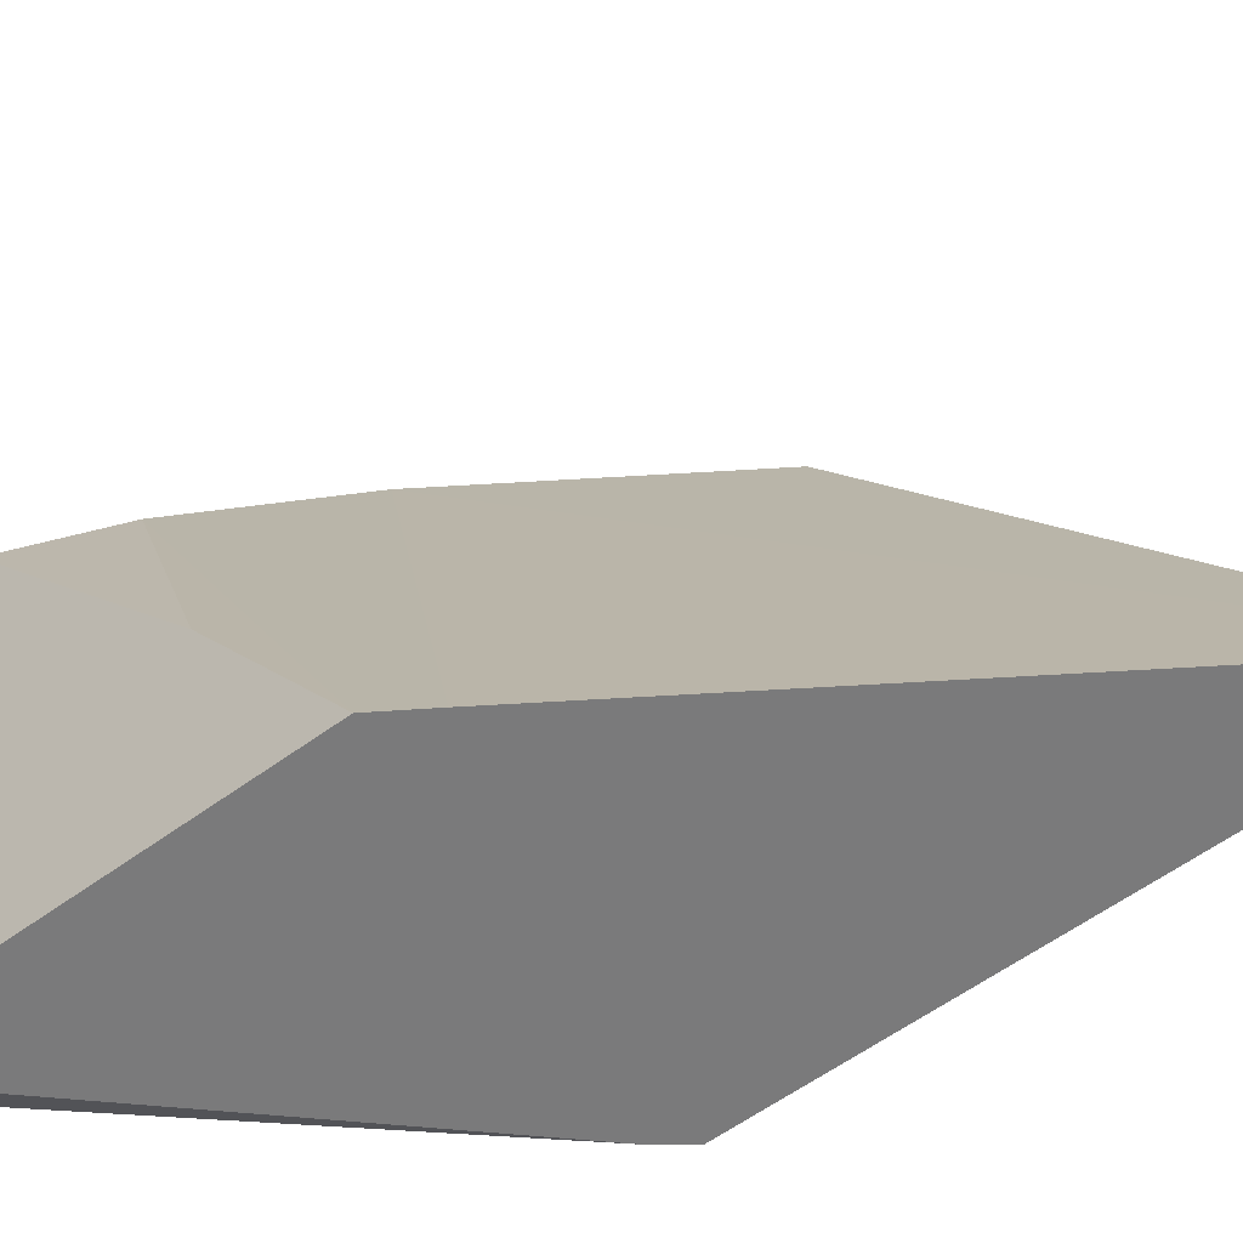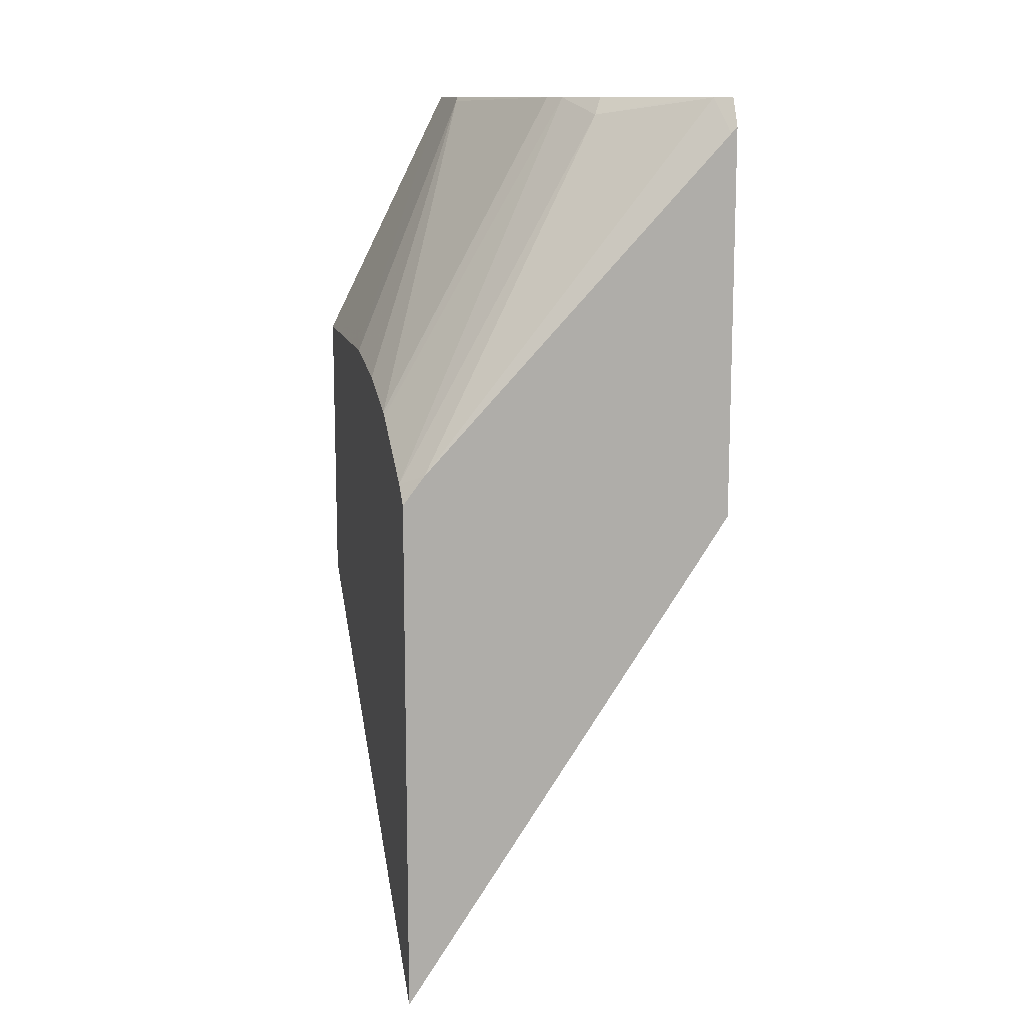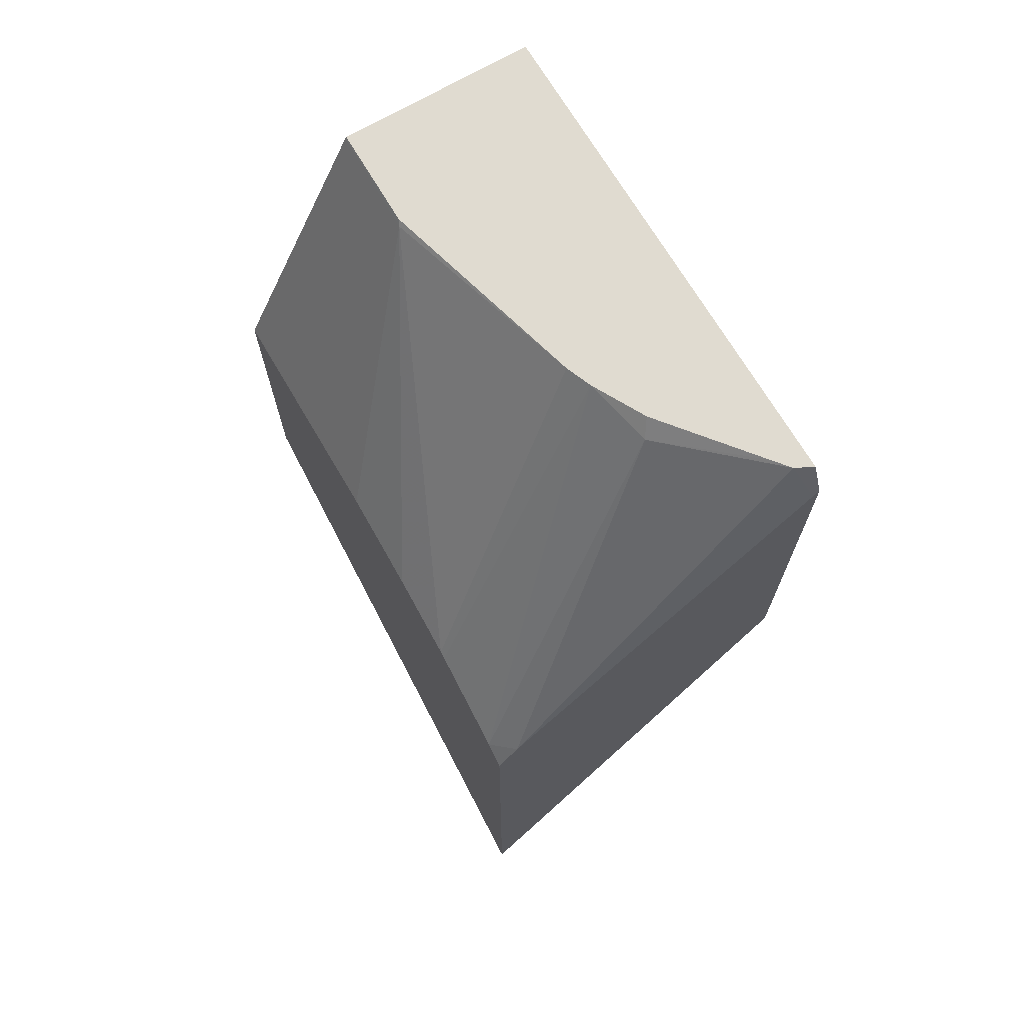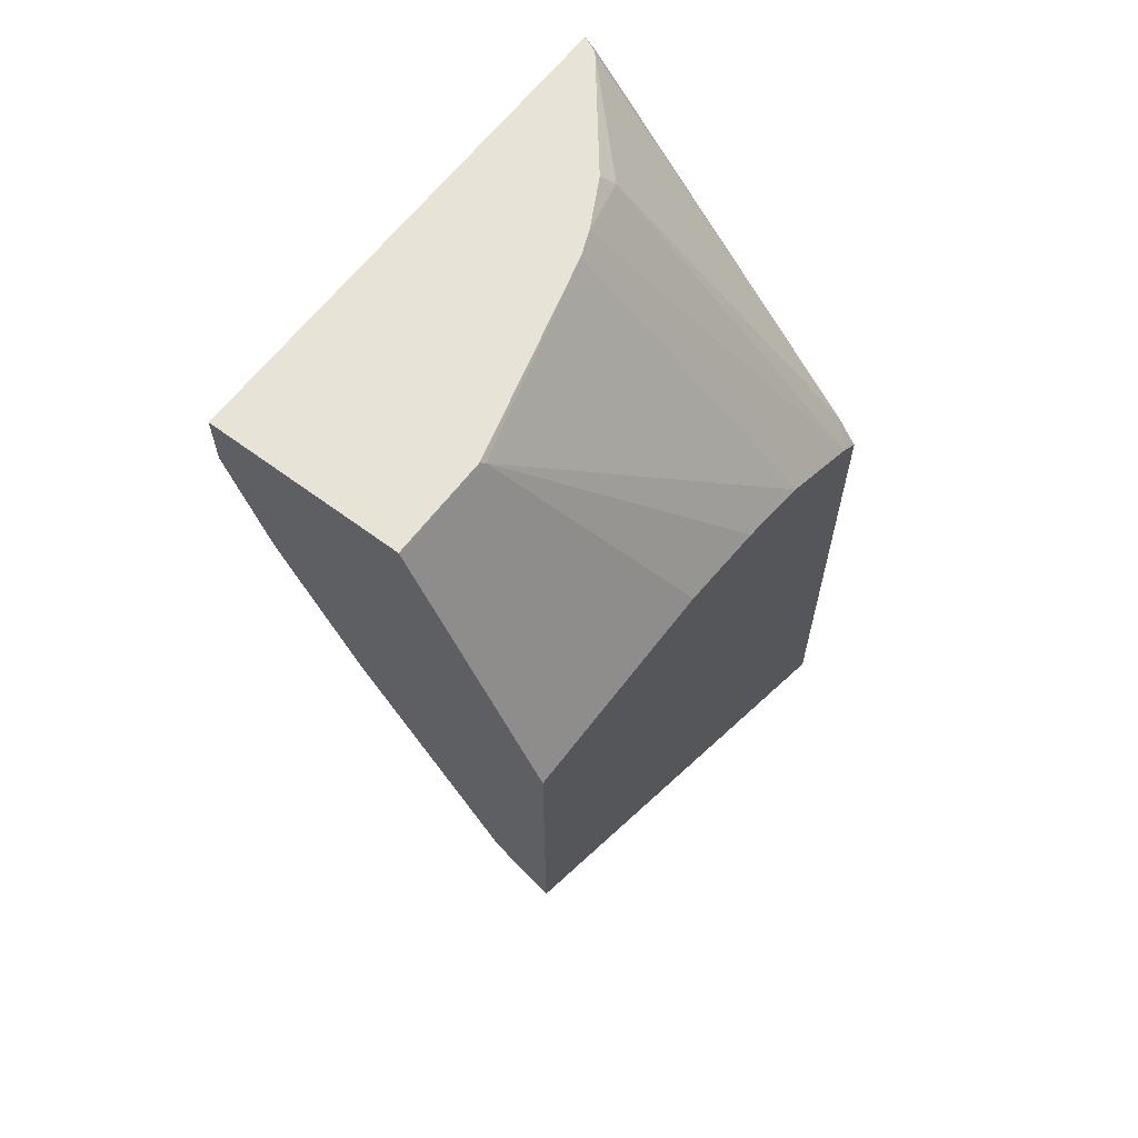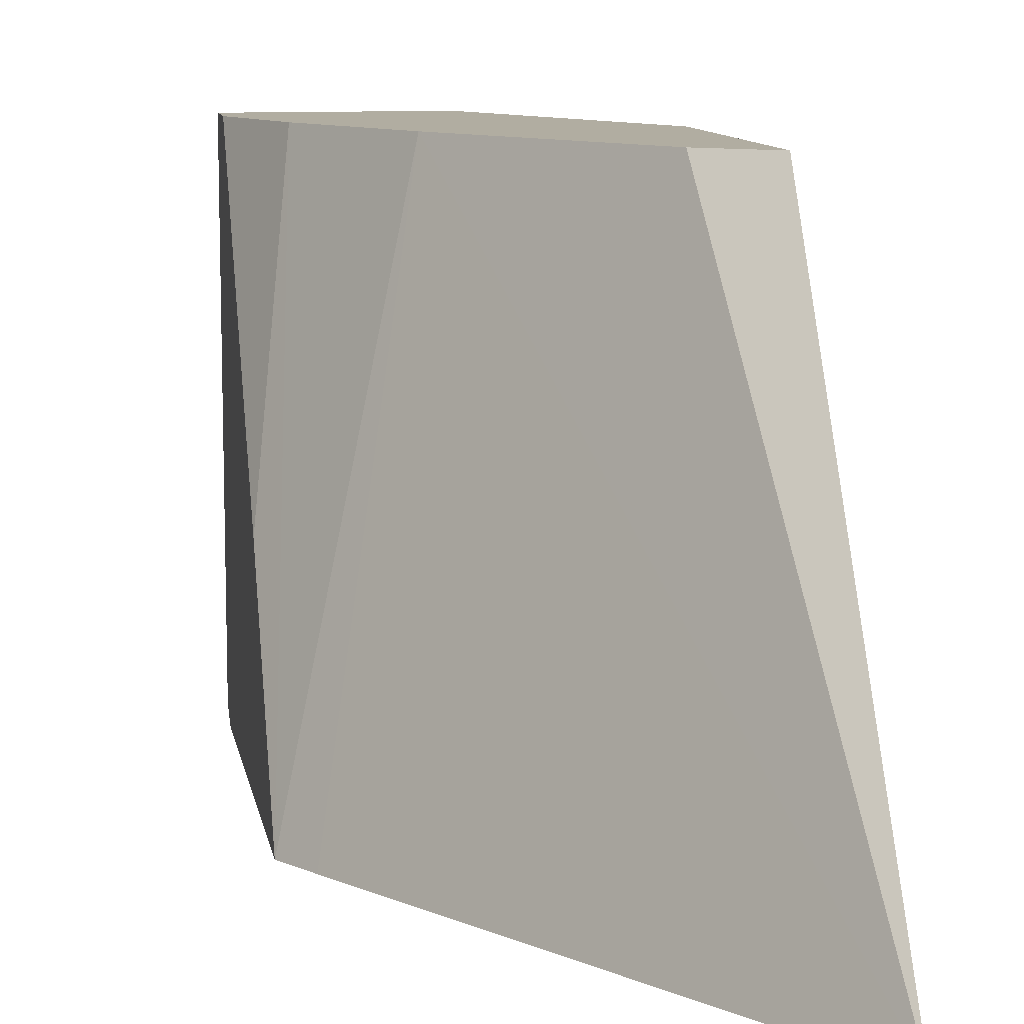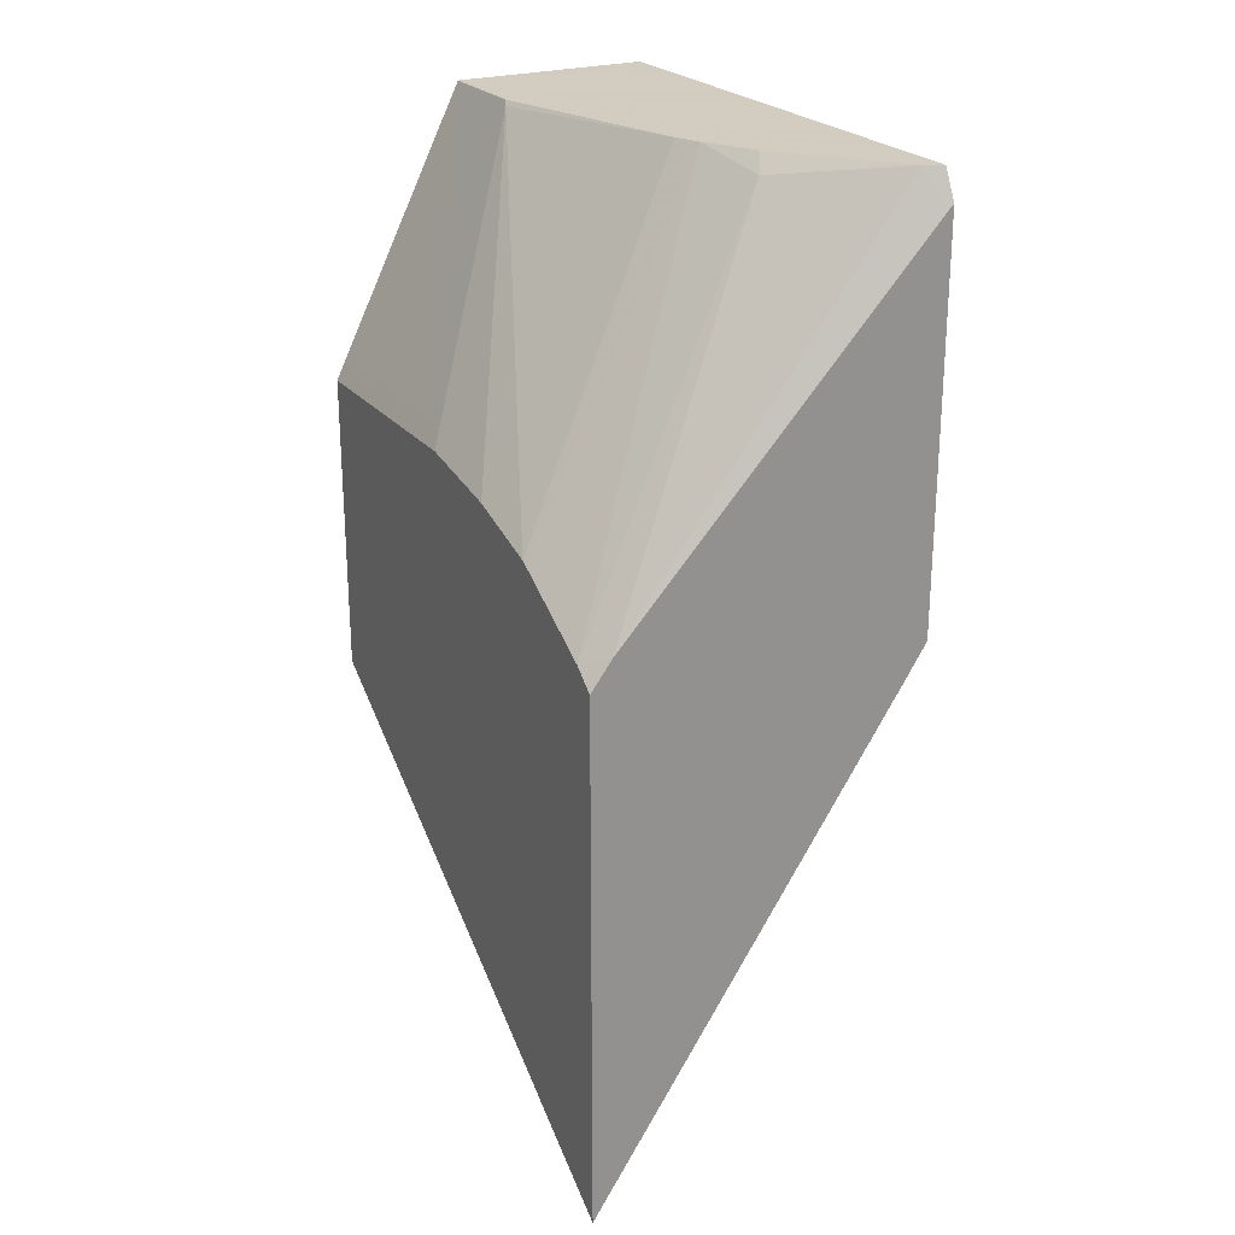
<metadata>
{"format":"obj","ext":"obj","renderer":"f3d","projection":"perspective","resolution":1024,"background":"white","views":[{"elev":-58.1,"azim":-52.7,"up":"+Z"},{"elev":12.5,"azim":167.4,"up":"+Y"},{"elev":69.8,"azim":149.6,"up":"+Y"},{"elev":62.6,"azim":37.1,"up":"+Y"},{"elev":10.3,"azim":-9.9,"up":"+Z"},{"elev":24.3,"azim":151.3,"up":"+Y"}]}
</metadata>
<code>
v 0.364 0.443 0.003249
v 0.2648 0.443 0.003249
v 0.3644 0.4422 0.003249
v 0.364 0.443 -0.04801
v 0.2648 0.443 -0.2504
v 0.2648 0.4147 0.003249
v 0.3651 0.4407 -0.05039
v 0.3761 0.4188 0.003249
v 0.4281 0.3148 -0.1008
v 0.3356 0.443 -0.1532
v 0.2736 0.443 -0.246
v 0.2648 0.4288 -0.2576
v 0.2648 0.3018 -0.1509
v 0.2865 0.362 0.003249
v 0.4332 0.3047 -0.1109
v 0.4332 0.2962 -0.1585
v 0.4332 0.2839 -0.198
v 0.4281 0.3148 0.003249
v 0.4328 0.3054 0.003249
v 0.3305 0.443 -0.166
v 0.4332 0.2821 -0.2014
v 0.2679 0.4258 -0.2576
v 0.2804 0.443 -0.2375
v 0.3211 0.4344 -0.1983
v 0.4224 0.261 -0.2576
v 0.2648 0.2333 -0.2576
v 0.3274 0.2896 0.003249
v 0.4332 0.3047 0.003249
v 0.3168 0.443 -0.1918
v 0.4332 0.2556 -0.2468
v 0.4332 0.2467 -0.2576
v 0.2782 0.2129 -0.2576
v 0.4332 -0.02021 -0.2576
v 0.4029 0.1763 0.003249
v 0.4332 0.1536 0.003249
f 14 26 27
f 13 26 14
f 12 32 26
f 12 33 32
f 12 31 33
f 12 25 31
f 11 23 24
f 11 25 22
f 11 24 25
f 11 22 12
f 10 21 20
f 10 17 21
f 15 19 28
f 12 22 25
f 15 28 35
f 25 30 31
f 15 33 31
f 15 31 30
f 15 30 21
f 15 21 17
f 15 17 16
f 20 24 29
f 20 21 30
f 23 29 24
f 24 30 25
f 26 32 27
f 27 32 33
f 27 33 34
f 33 35 34
f 9 19 15
f 15 35 33
f 9 18 19
f 20 30 24
f 7 17 10
f 1 2 6
f 1 6 14
f 1 14 27
f 1 27 34
f 1 34 35
f 1 35 28
f 8 18 9
f 1 19 18
f 1 18 8
f 1 8 3
f 1 3 4
f 1 4 10
f 1 10 20
f 1 20 29
f 1 29 23
f 1 28 19
f 1 11 5
f 1 23 11
f 7 16 17
f 7 15 16
f 7 9 15
f 5 11 12
f 4 7 10
f 3 9 7
f 6 13 14
f 3 7 4
f 2 13 6
f 2 26 13
f 2 12 26
f 2 5 12
f 1 5 2
f 3 8 9

</code>
